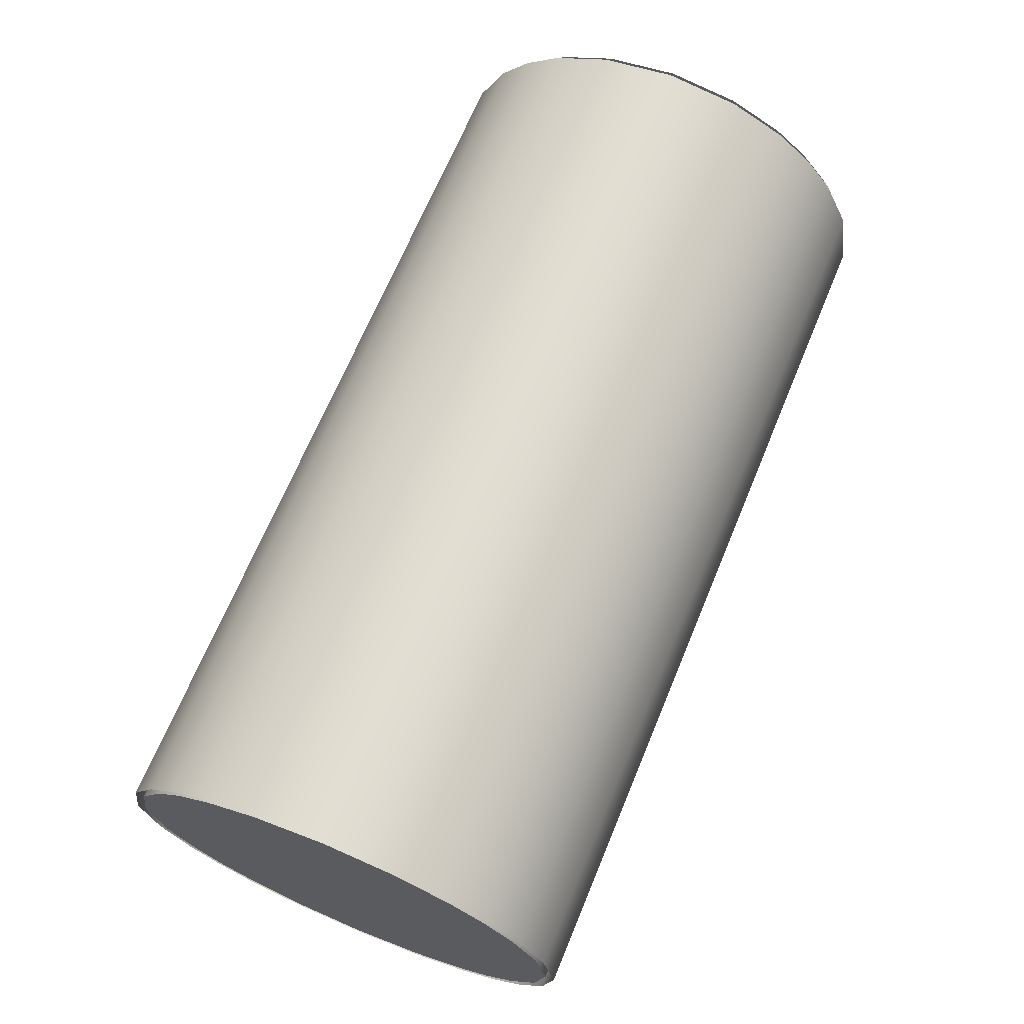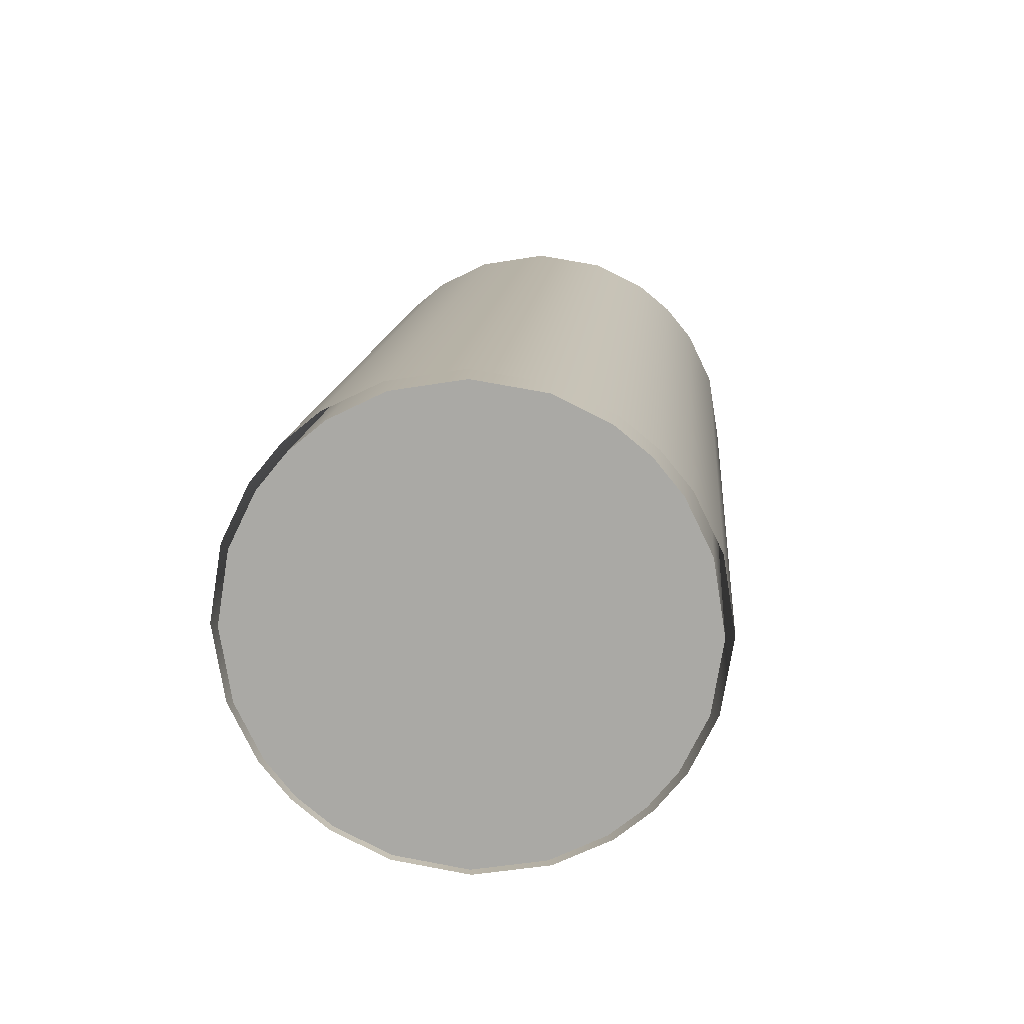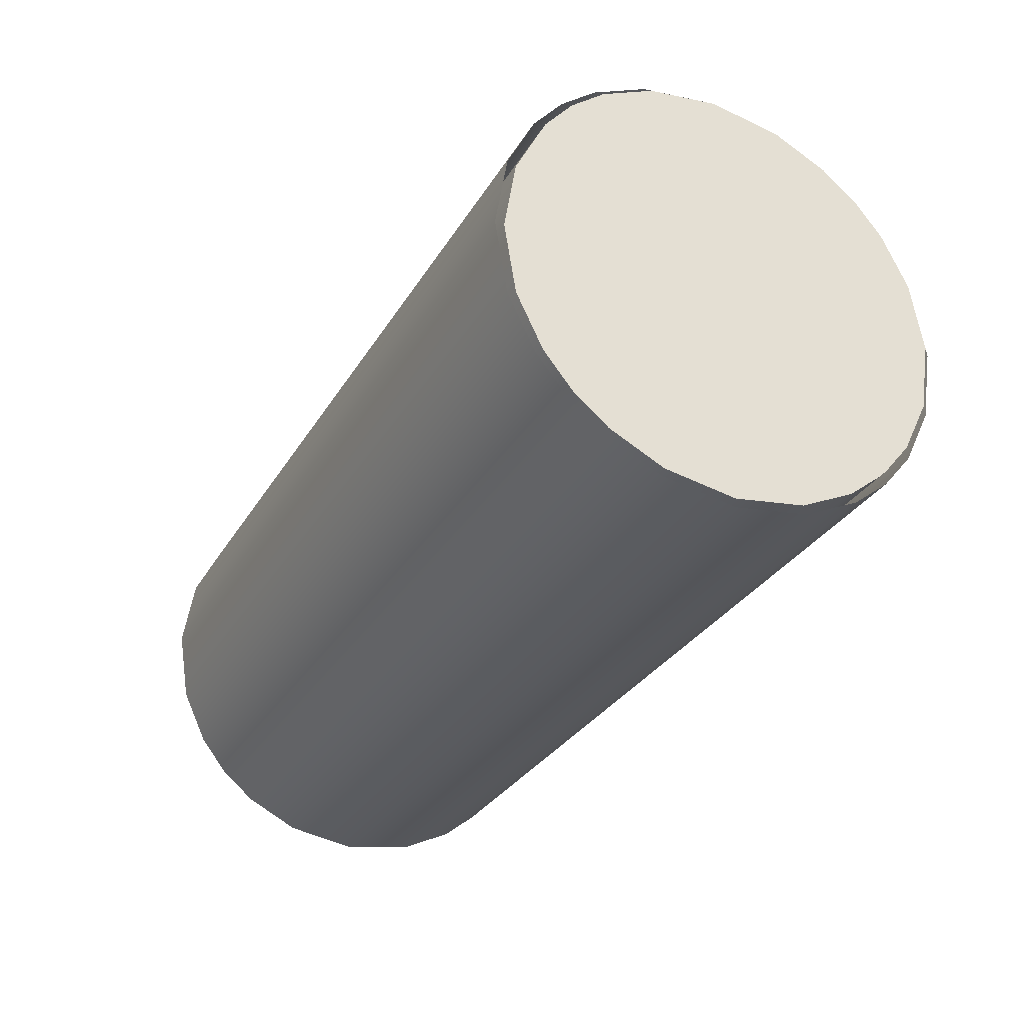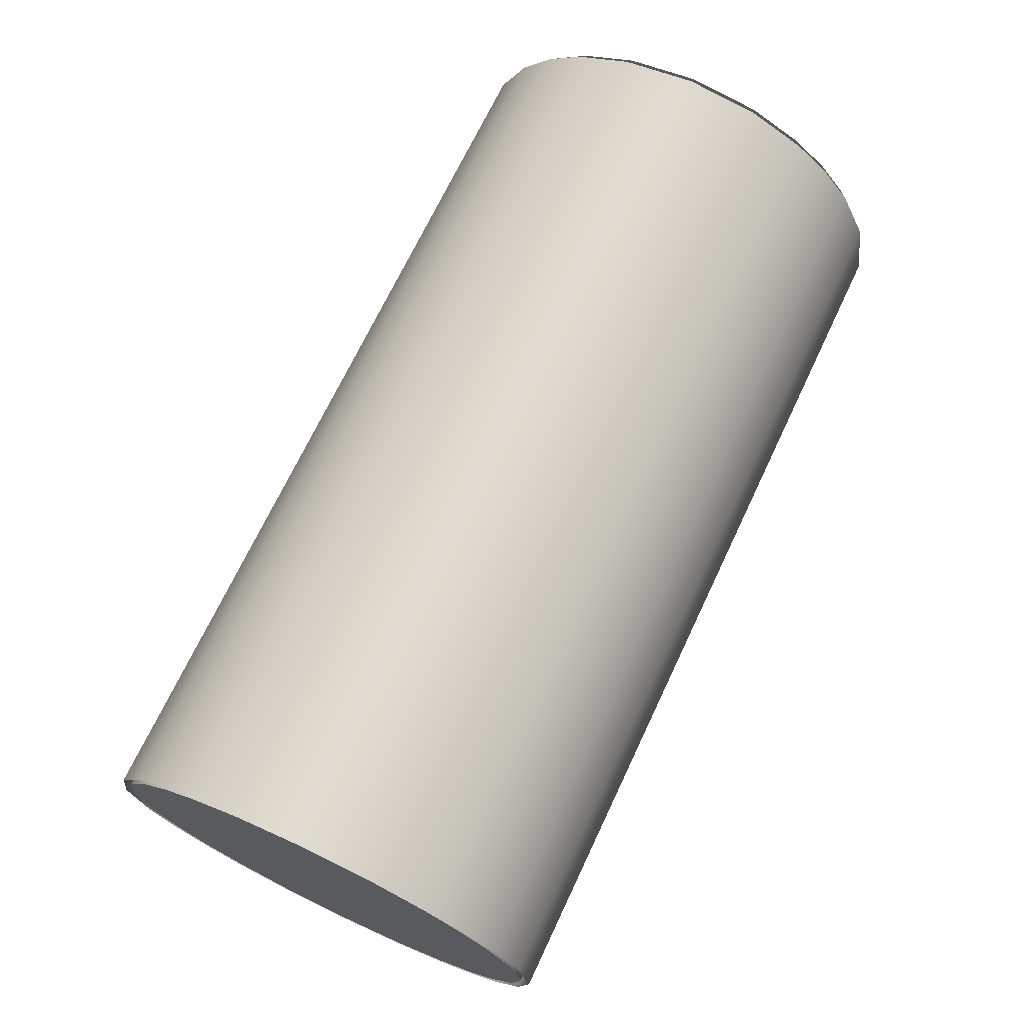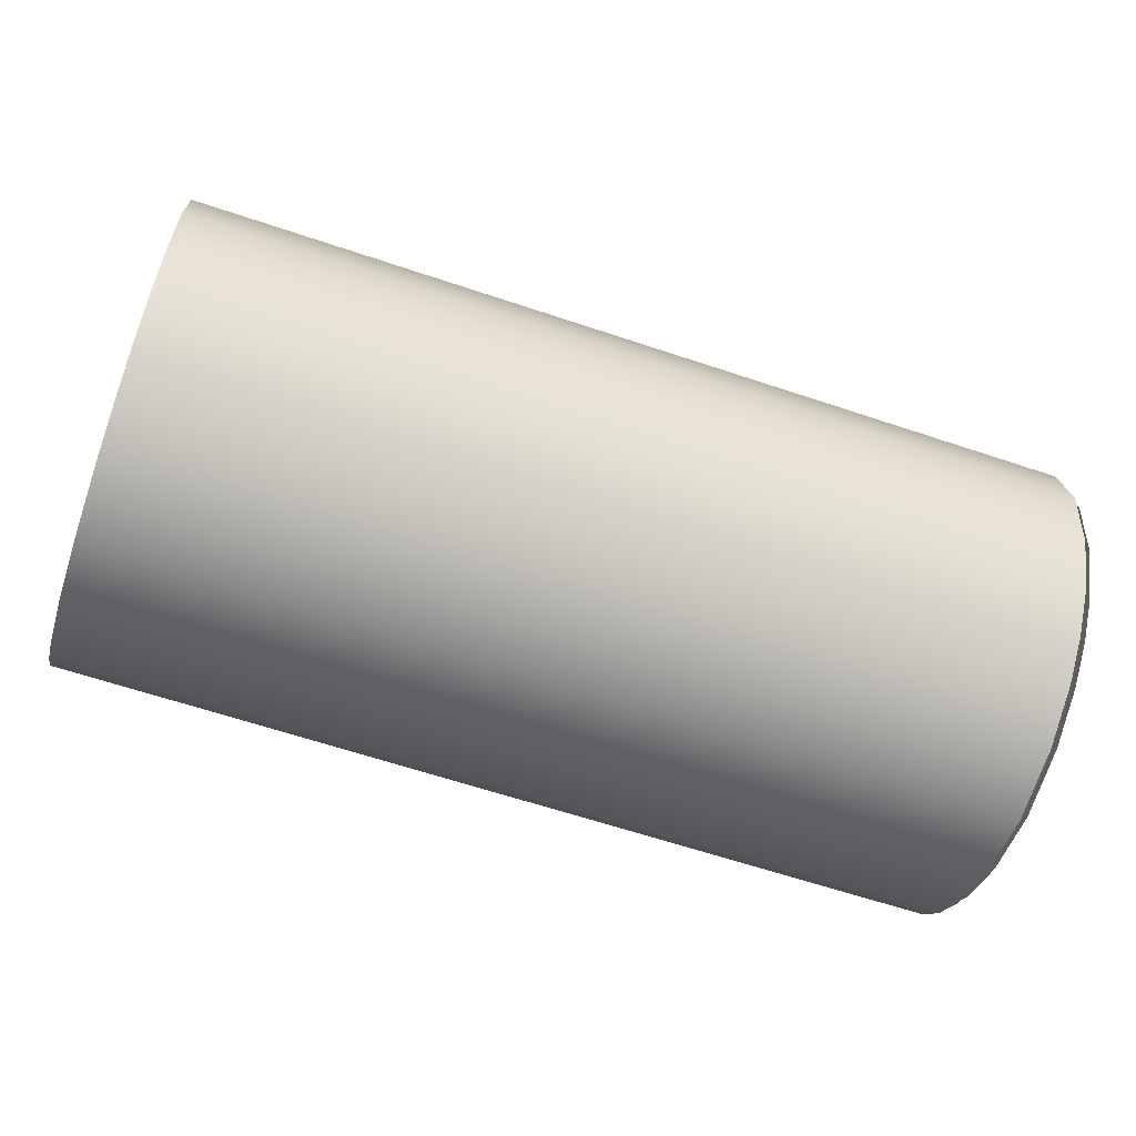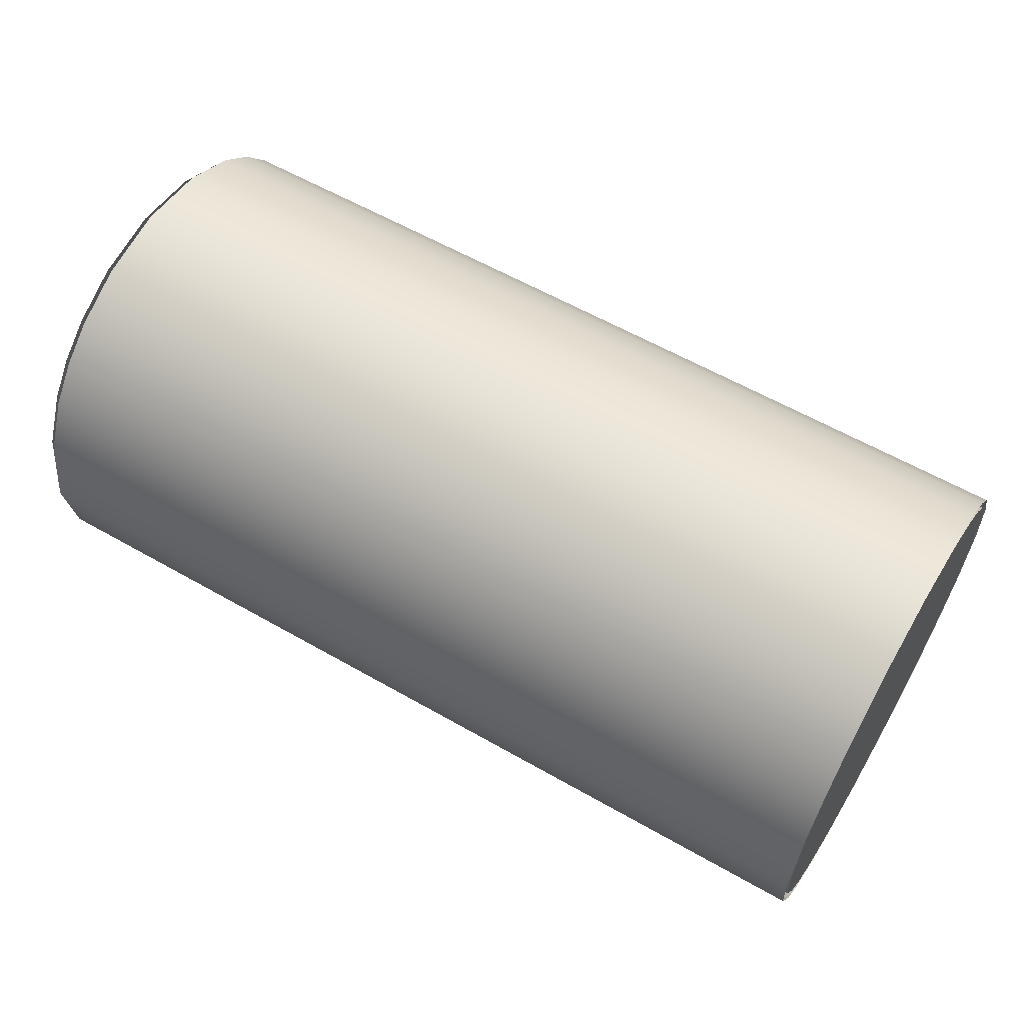
<metadata>
{"format":"obj","ext":"obj","renderer":"f3d","projection":"perspective","resolution":1024,"background":"white","views":[{"elev":68.0,"azim":-67.5,"up":"+Z"},{"elev":13.6,"azim":94.8,"up":"+Z"},{"elev":-30.8,"azim":64.0,"up":"+Y"},{"elev":70.3,"azim":-64.7,"up":"+Z"},{"elev":-62.8,"azim":-18.8,"up":"+Z"},{"elev":59.3,"azim":-149.5,"up":"+Y"}]}
</metadata>
<code>
g Battery1
v 271 20.5 -100
v 271 20.85 -100.4
v 271 20.78 -100.4
v 271 20.66 -100.5
v 271 20.5 -100.5
v 271 20.34 -100.5
v 271 20.22 -100.4
v 271 20.15 -100.4
v 271 20.15 -100.4
v 271 20.08 -100.3
v 271 20.03 -100.2
v 271 20 -100
v 271 20.03 -99.84
v 271 20.08 -99.72
v 271 20.15 -99.65
v 271 20.15 -99.65
v 271 20.22 -99.58
v 271 20.34 -99.53
v 271 20.5 -99.5
v 271 20.66 -99.53
v 271 20.78 -99.58
v 271 20.85 -99.65
v 271 20.85 -99.65
v 271 20.92 -99.72
v 271 20.97 -99.84
v 271 21 -100
v 271 20.97 -100.2
v 271 20.92 -100.3
v 271 20.85 -100.4
v 269 20.85 -99.65
v 271 20.85 -99.65
v 269 20.92 -99.72
v 271 20.92 -99.72
v 269 20.97 -99.84
v 271 20.97 -99.84
v 269 21 -100
v 271 21 -100
v 269 20.97 -100.2
v 271 20.97 -100.2
v 269 20.92 -100.3
v 271 20.92 -100.3
v 269 20.85 -100.4
v 271 20.85 -100.4
v 271 20.85 -99.65
v 269 20.85 -99.65
v 271 20.78 -99.58
v 269 20.78 -99.58
v 271 20.66 -99.53
v 269 20.66 -99.53
v 271 20.5 -99.5
v 269 20.5 -99.5
v 271 20.34 -99.53
v 269 20.34 -99.53
v 271 20.22 -99.58
v 269 20.22 -99.58
v 271 20.15 -99.65
v 269 20.15 -99.65
v 269 20.5 -100
v 269 20.85 -99.65
v 269 20.78 -99.58
v 269 20.66 -99.53
v 269 20.5 -99.5
v 269 20.34 -99.53
v 269 20.22 -99.58
v 269 20.15 -99.65
v 269 20.15 -99.65
v 269 20.08 -99.72
v 269 20.03 -99.84
v 269 20 -100
v 269 20.03 -100.2
v 269 20.08 -100.3
v 269 20.15 -100.4
v 269 20.15 -100.4
v 269 20.22 -100.4
v 269 20.34 -100.5
v 269 20.5 -100.5
v 269 20.66 -100.5
v 269 20.78 -100.4
v 269 20.85 -100.4
v 269 20.85 -100.4
v 269 20.92 -100.3
v 269 20.97 -100.2
v 269 21 -100
v 269 20.97 -99.84
v 269 20.92 -99.72
v 269 20.85 -99.65
v 269 20.15 -100.4
v 271 20.15 -100.4
v 269 20.08 -100.3
v 271 20.08 -100.3
v 269 20.03 -100.2
v 271 20.03 -100.2
v 269 20 -100
v 271 20 -100
v 269 20.03 -99.84
v 271 20.03 -99.84
v 269 20.08 -99.72
v 271 20.08 -99.72
v 269 20.15 -99.65
v 271 20.15 -99.65
v 269 20.85 -100.4
v 271 20.85 -100.4
v 269 20.78 -100.4
v 271 20.78 -100.4
v 269 20.66 -100.5
v 271 20.66 -100.5
v 269 20.5 -100.5
v 271 20.5 -100.5
v 269 20.34 -100.5
v 271 20.34 -100.5
v 269 20.22 -100.4
v 271 20.22 -100.4
v 269 20.15 -100.4
v 271 20.15 -100.4
f 1 3 2
f 1 4 3
f 1 5 4
f 1 6 5
f 1 7 6
f 1 8 7
f 1 10 9
f 1 11 10
f 1 12 11
f 1 13 12
f 1 14 13
f 1 15 14
f 1 17 16
f 1 18 17
f 1 19 18
f 1 20 19
f 1 21 20
f 1 22 21
f 1 24 23
f 1 25 24
f 1 26 25
f 1 27 26
f 1 28 27
f 1 29 28
f 30 31 32
f 32 31 33
f 32 33 34
f 34 33 35
f 34 35 36
f 36 35 37
f 36 37 38
f 38 37 39
f 38 39 40
f 40 39 41
f 40 41 42
f 42 41 43
f 44 45 46
f 46 45 47
f 46 47 48
f 48 47 49
f 48 49 50
f 50 49 51
f 50 51 52
f 52 51 53
f 52 53 54
f 54 53 55
f 54 55 56
f 56 55 57
f 58 60 59
f 58 61 60
f 58 62 61
f 58 63 62
f 58 64 63
f 58 65 64
f 58 67 66
f 58 68 67
f 58 69 68
f 58 70 69
f 58 71 70
f 58 72 71
f 58 74 73
f 58 75 74
f 58 76 75
f 58 77 76
f 58 78 77
f 58 79 78
f 58 81 80
f 58 82 81
f 58 83 82
f 58 84 83
f 58 85 84
f 58 86 85
f 87 88 89
f 89 88 90
f 89 90 91
f 91 90 92
f 91 92 93
f 93 92 94
f 93 94 95
f 95 94 96
f 95 96 97
f 97 96 98
f 97 98 99
f 99 98 100
f 101 102 103
f 103 102 104
f 103 104 105
f 105 104 106
f 105 106 107
f 107 106 108
f 107 108 109
f 109 108 110
f 109 110 111
f 111 110 112
f 111 112 113
f 113 112 114
g Battery2
v 269 20.87 -99.63
v 271 20.87 -99.63
v 269 20.93 -99.71
v 271 20.93 -99.71
v 269 20.99 -99.84
v 271 20.99 -99.84
v 269 21.02 -100
v 271 21.02 -100
v 269 20.99 -100.2
v 271 20.99 -100.2
v 269 20.93 -100.3
v 271 20.93 -100.3
v 269 20.87 -100.4
v 271 20.87 -100.4
f 115 116 117
f 117 116 118
f 117 118 119
f 119 118 120
f 119 120 121
f 121 120 122
f 121 122 123
f 123 122 124
f 123 124 125
f 125 124 126
f 125 126 127
f 127 126 128
g Battery3
v 269 20.87 -100.4
v 271 20.87 -100.4
v 269 20.79 -100.4
v 271 20.79 -100.4
v 269 20.66 -100.5
v 271 20.66 -100.5
v 269 20.5 -100.5
v 271 20.5 -100.5
v 269 20.34 -100.5
v 271 20.34 -100.5
v 269 20.21 -100.4
v 271 20.21 -100.4
v 269 20.13 -100.4
v 271 20.13 -100.4
f 129 130 131
f 131 130 132
f 131 132 133
f 133 132 134
f 133 134 135
f 135 134 136
f 135 136 137
f 137 136 138
f 137 138 139
f 139 138 140
f 139 140 141
f 141 140 142
g Battery4
v 269 20.13 -100.4
v 271 20.13 -100.4
v 269 20.07 -100.3
v 271 20.07 -100.3
v 269 20.01 -100.2
v 271 20.01 -100.2
v 269 19.98 -100
v 271 19.98 -100
v 269 20.01 -99.84
v 271 20.01 -99.84
v 269 20.07 -99.71
v 271 20.07 -99.71
v 269 20.13 -99.63
v 271 20.13 -99.63
f 143 144 145
f 145 144 146
f 145 146 147
f 147 146 148
f 147 148 149
f 149 148 150
f 149 150 151
f 151 150 152
f 151 152 153
f 153 152 154
f 153 154 155
f 155 154 156
g Battery5
v 271 20.87 -99.63
v 269 20.87 -99.63
v 271 20.79 -99.57
v 269 20.79 -99.57
v 271 20.66 -99.51
v 269 20.66 -99.51
v 271 20.5 -99.48
v 269 20.5 -99.48
v 271 20.34 -99.51
v 269 20.34 -99.51
v 271 20.21 -99.57
v 269 20.21 -99.57
v 271 20.13 -99.63
v 269 20.13 -99.63
f 157 158 159
f 159 158 160
f 159 160 161
f 161 160 162
f 161 162 163
f 163 162 164
f 163 164 165
f 165 164 166
f 165 166 167
f 167 166 168
f 167 168 169
f 169 168 170
g Battery6
v 271 20.5 -100
v 271 20.85 -100.4
v 271 20.78 -100.4
v 271 20.66 -100.5
v 271 20.5 -100.5
v 271 20.34 -100.5
v 271 20.22 -100.4
v 271 20.15 -100.4
v 271 20.15 -100.4
v 271 20.08 -100.3
v 271 20.03 -100.2
v 271 20 -100
v 271 20.03 -99.84
v 271 20.08 -99.72
v 271 20.15 -99.65
v 271 20.15 -99.65
v 271 20.22 -99.58
v 271 20.34 -99.53
v 271 20.5 -99.5
v 271 20.66 -99.53
v 271 20.78 -99.58
v 271 20.85 -99.65
v 271 20.85 -99.65
v 271 20.92 -99.72
v 271 20.97 -99.84
v 271 21 -100
v 271 20.97 -100.2
v 271 20.92 -100.3
v 271 20.85 -100.4
f 171 173 172
f 171 174 173
f 171 175 174
f 171 176 175
f 171 177 176
f 171 178 177
f 171 180 179
f 171 181 180
f 171 182 181
f 171 183 182
f 171 184 183
f 171 185 184
f 171 187 186
f 171 188 187
f 171 189 188
f 171 190 189
f 171 191 190
f 171 192 191
f 171 194 193
f 171 195 194
f 171 196 195
f 171 197 196
f 171 198 197
f 171 199 198

</code>
